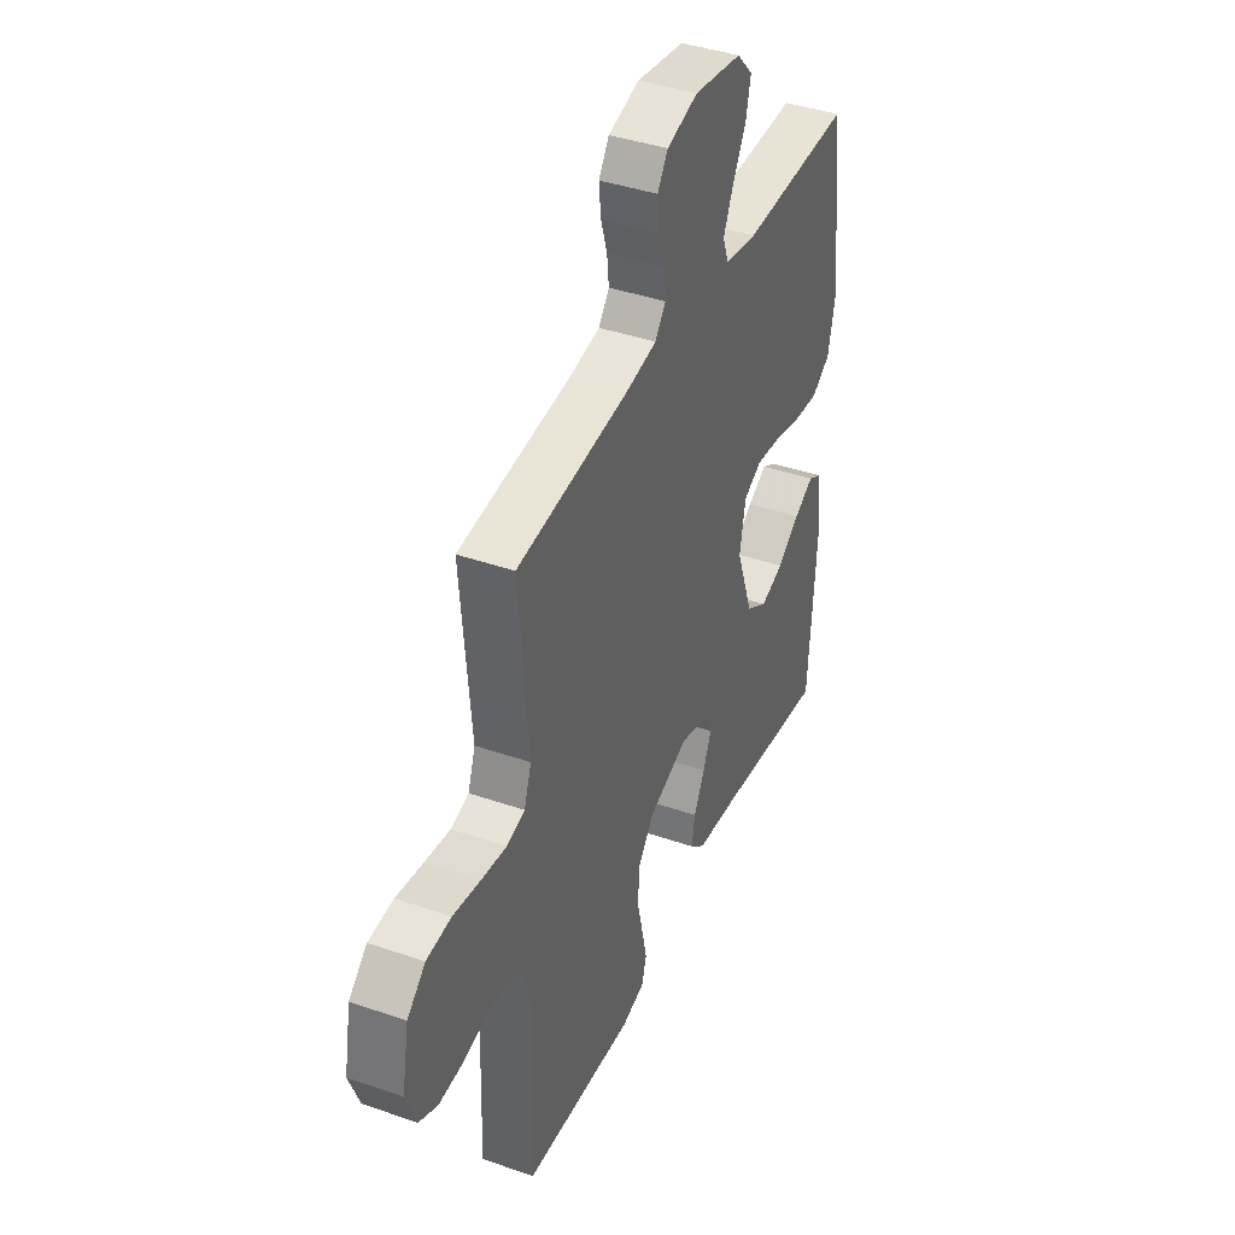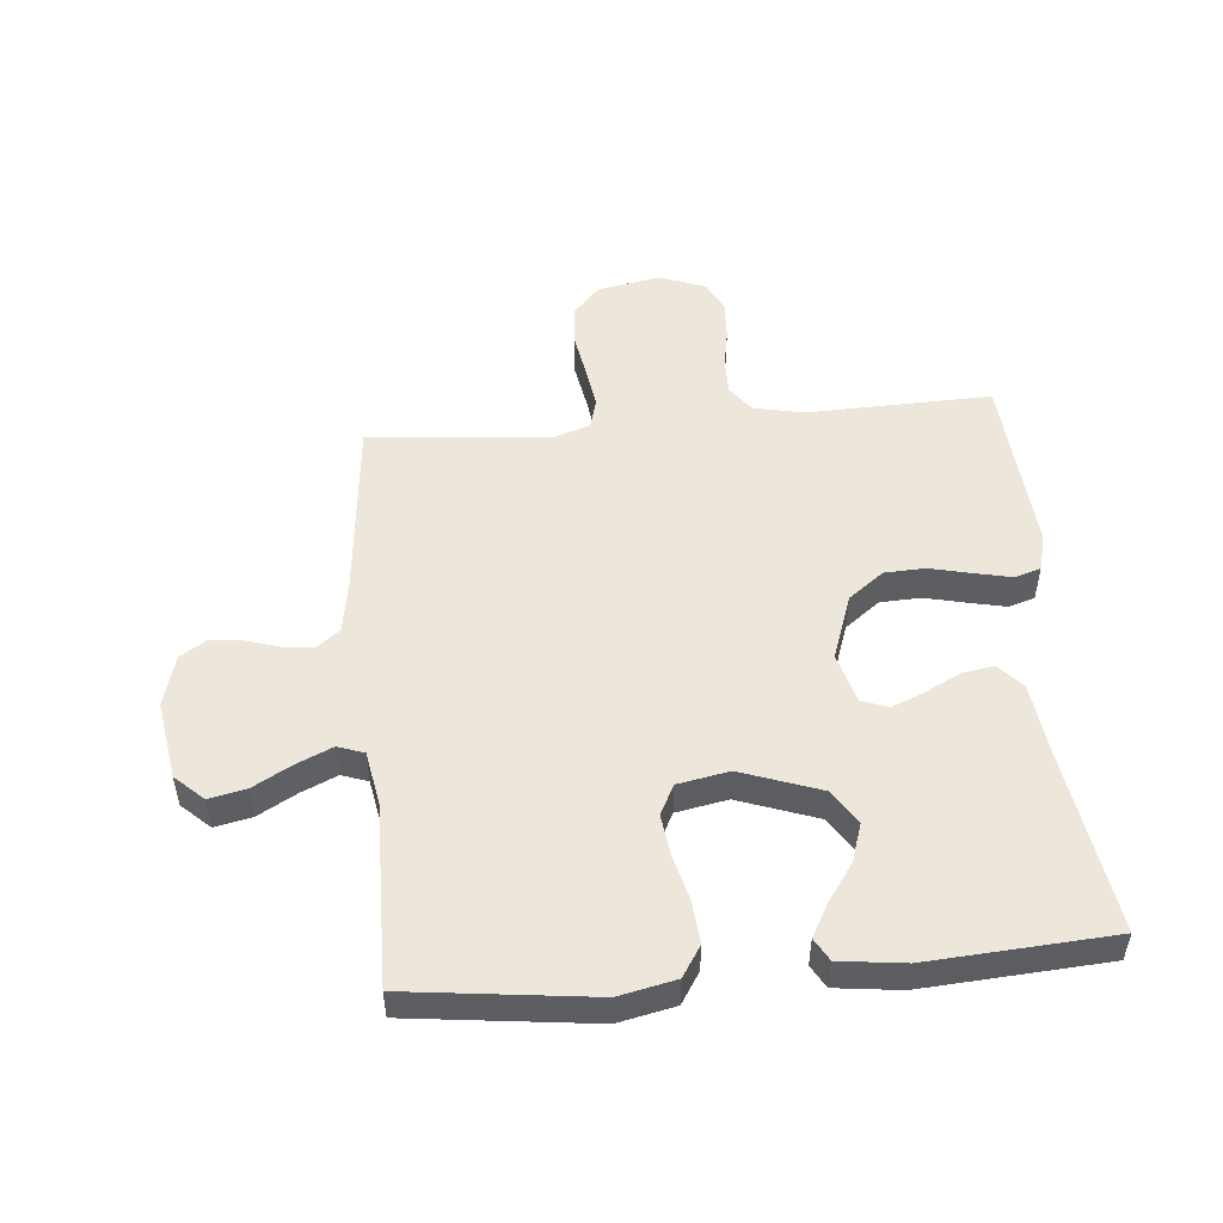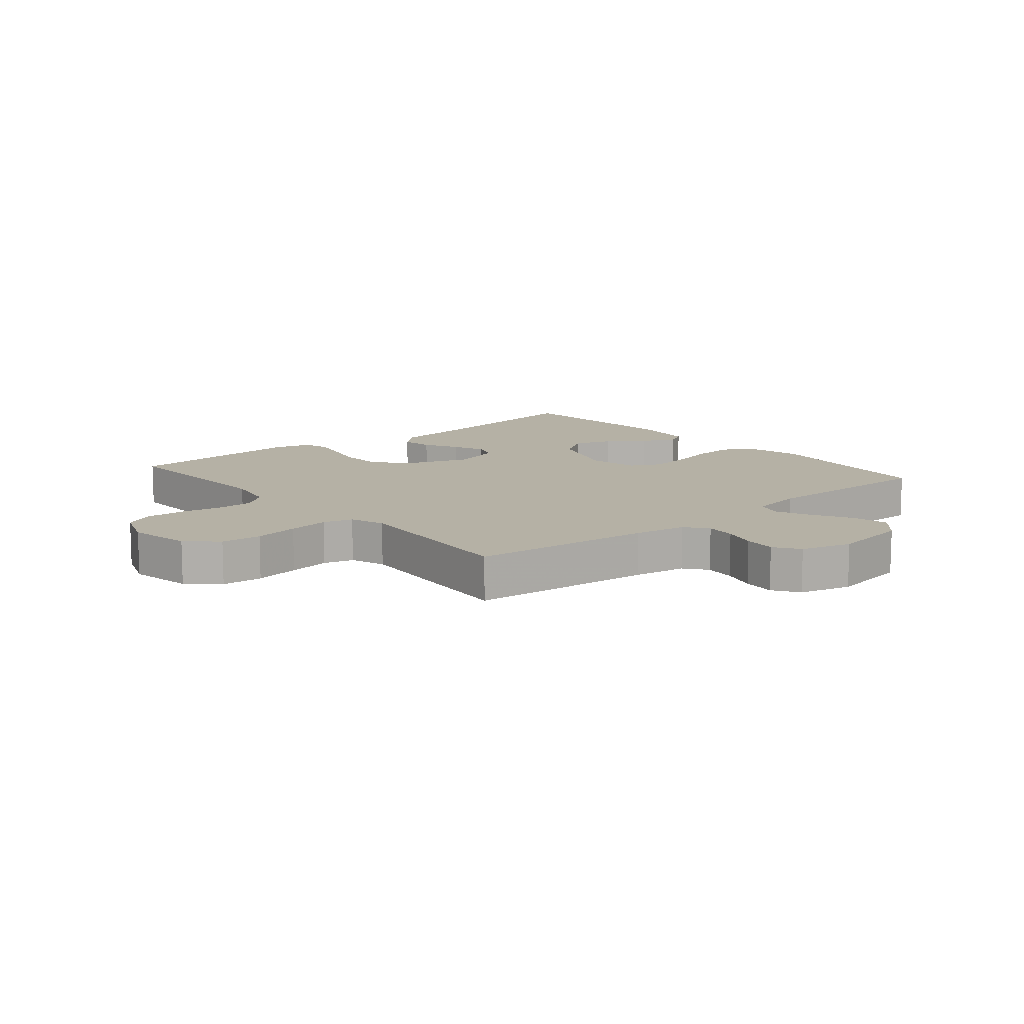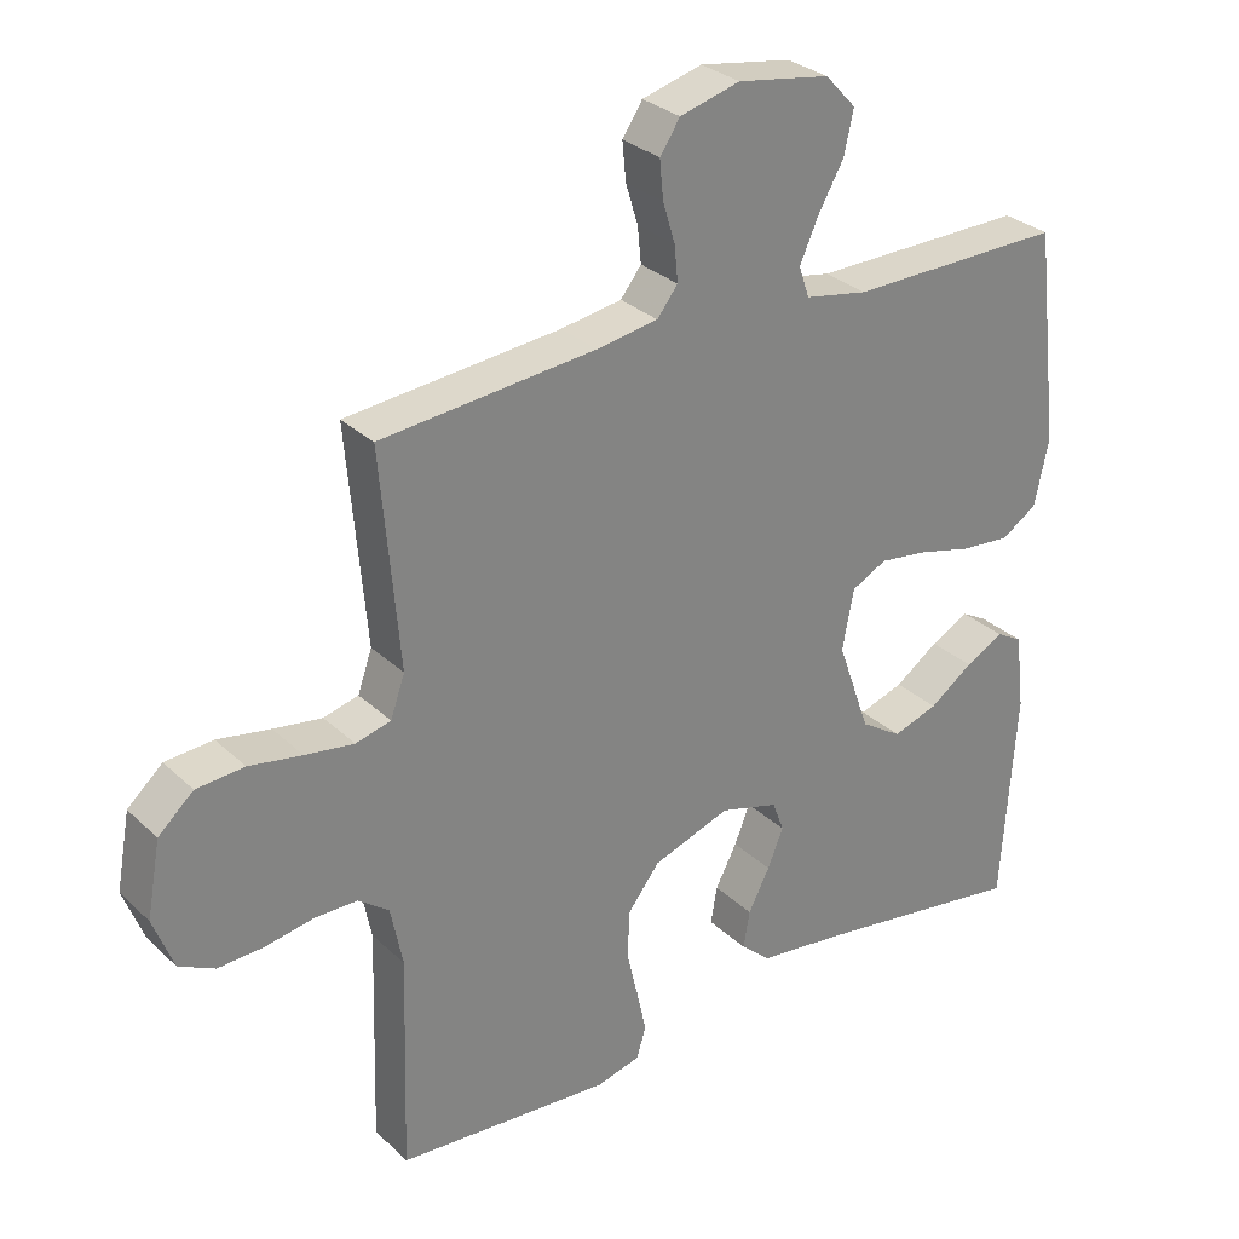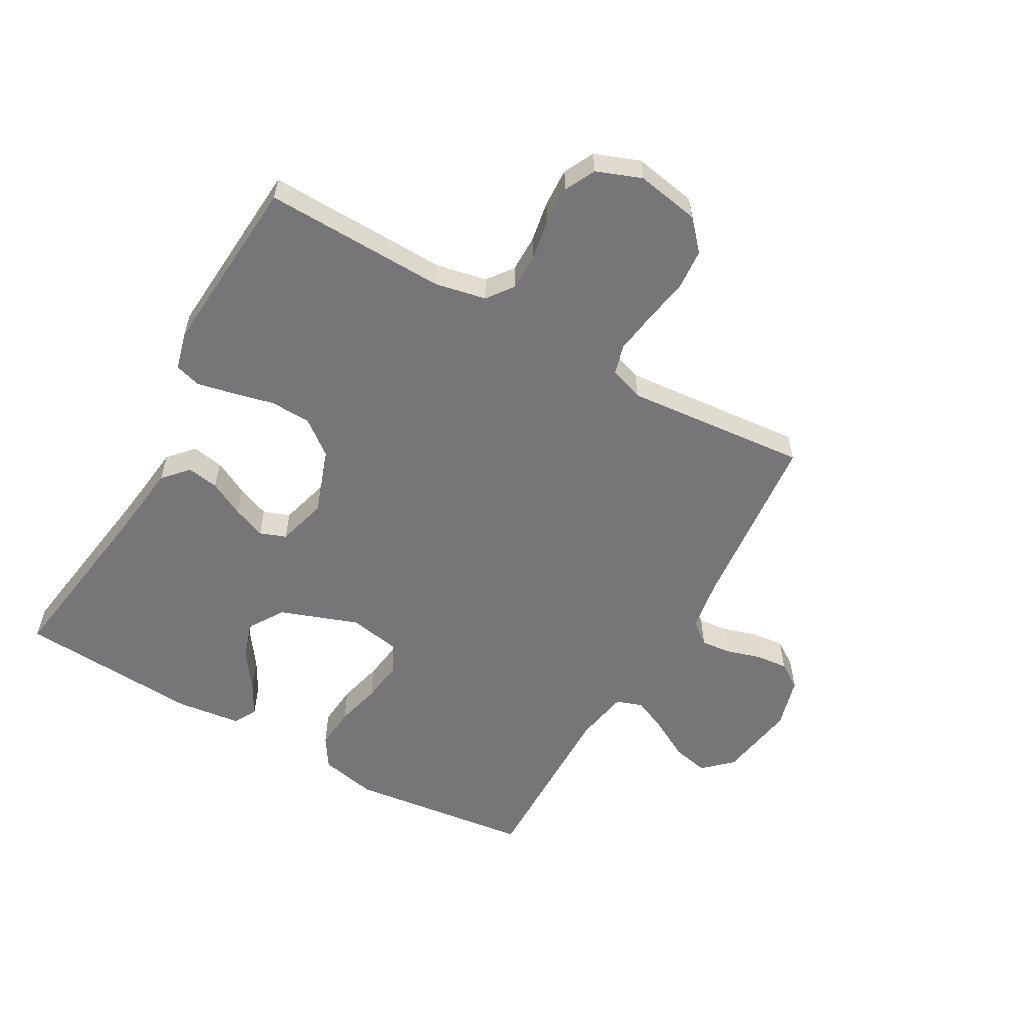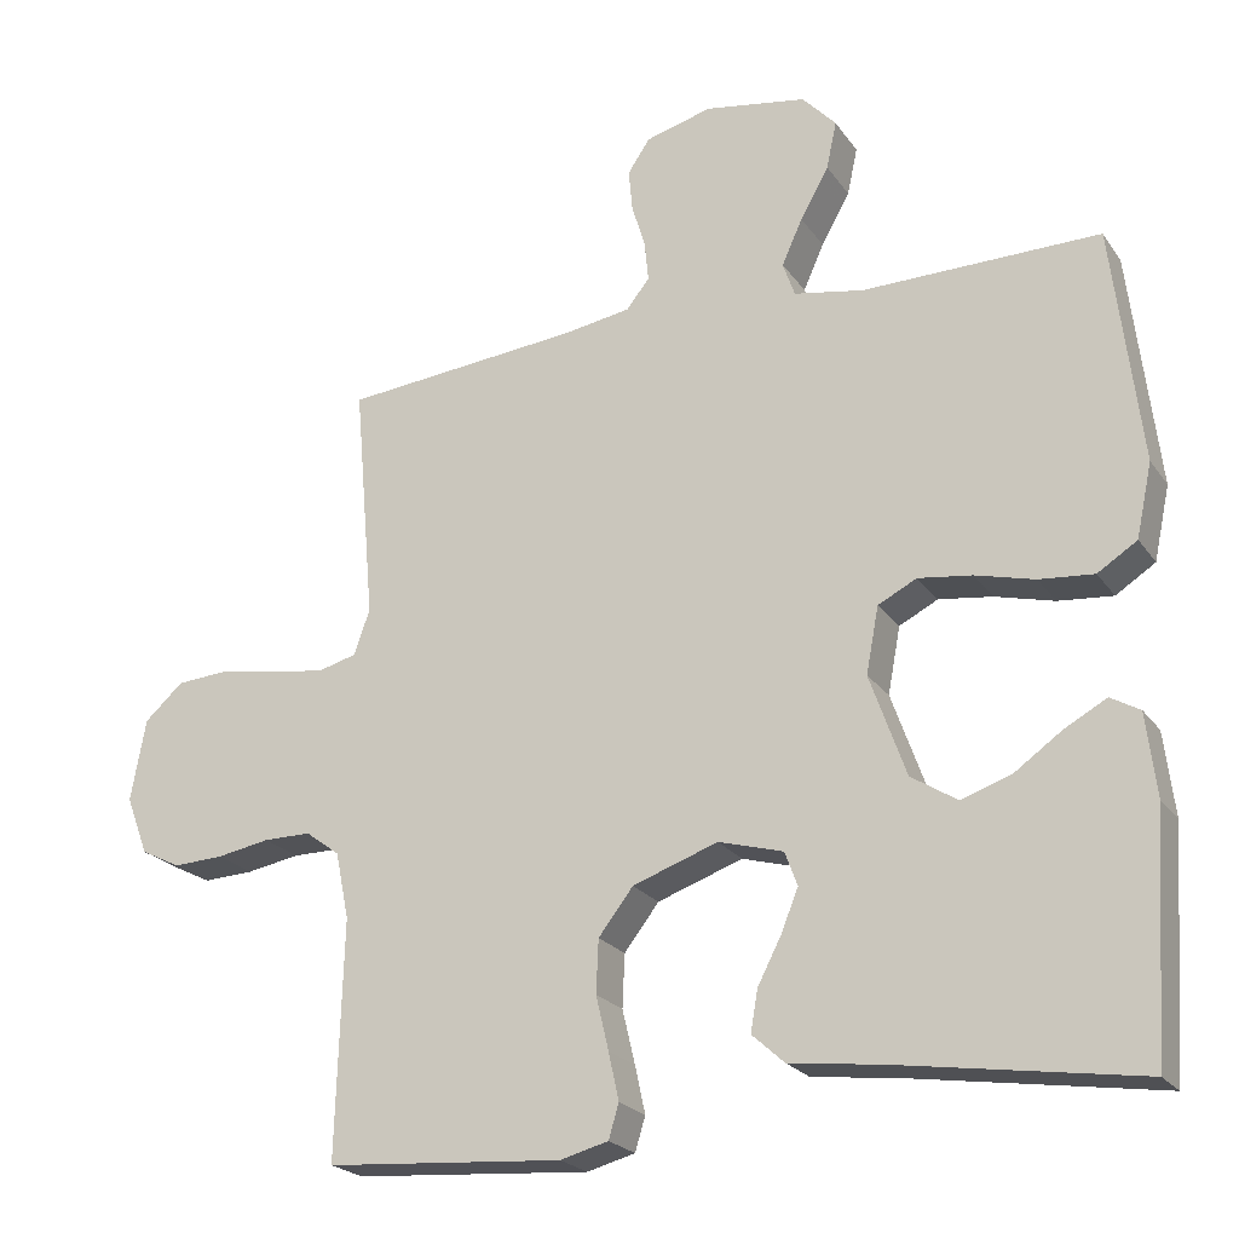
<metadata>
{"format":"obj","ext":"obj","renderer":"f3d","projection":"perspective","resolution":1024,"background":"white","views":[{"elev":40.6,"azim":-67.0,"up":"+Z"},{"elev":50.9,"azim":84.9,"up":"+Y"},{"elev":11.8,"azim":-40.1,"up":"+Y"},{"elev":29.6,"azim":-36.6,"up":"+Z"},{"elev":-56.9,"azim":-119.4,"up":"+Y"},{"elev":-22.3,"azim":25.7,"up":"+Z"}]}
</metadata>
<code>
v 0.5 0.07 -0.5
v 0.2 0.07 -0.455
v 0.078 0.07 -0.44
v 0.037 0.07 -0.403
v 0.046 0.07 -0.351
v 0.076 0.07 -0.293
v 0.098 0.07 -0.239
v 0.082 0.07 -0.196
v 0 0.07 -0.173
v -0.108 0.07 -0.211
v -0.152 0.07 -0.268
v -0.155 0.07 -0.335
v -0.139 0.07 -0.403
v -0.126 0.07 -0.463
v -0.139 0.07 -0.506
v -0.2 0.07 -0.522
v -0.5 0.07 -0.5
v -0.491 0.07 -0.2
v -0.508 0.07 -0.116
v -0.551 0.07 -0.084
v -0.611 0.07 -0.084
v -0.678 0.07 -0.096
v -0.742 0.07 -0.099
v -0.792 0.07 -0.074
v -0.82 0.07 0
v -0.801 0.07 0.104
v -0.752 0.07 0.148
v -0.685 0.07 0.153
v -0.611 0.07 0.14
v -0.543 0.07 0.13
v -0.494 0.07 0.143
v -0.474 0.07 0.2
v -0.5 0.07 0.5
v -0.2 0.07 0.529
v -0.114 0.07 0.543
v -0.085 0.07 0.58
v -0.09 0.07 0.63
v -0.107 0.07 0.686
v -0.112 0.07 0.739
v -0.084 0.07 0.781
v 0 0.07 0.804
v 0.129 0.07 0.783
v 0.172 0.07 0.737
v 0.159 0.07 0.677
v 0.123 0.07 0.613
v 0.097 0.07 0.555
v 0.112 0.07 0.512
v 0.2 0.07 0.496
v 0.5 0.07 0.5
v 0.536 0.07 0.2
v 0.516 0.07 0.107
v 0.466 0.07 0.075
v 0.397 0.07 0.081
v 0.322 0.07 0.1
v 0.254 0.07 0.109
v 0.205 0.07 0.084
v 0.189 0.07 0
v 0.235 0.07 -0.129
v 0.293 0.07 -0.166
v 0.356 0.07 -0.145
v 0.417 0.07 -0.102
v 0.47 0.07 -0.073
v 0.507 0.07 -0.094
v 0.52 0.07 -0.2
v 0.5 0 -0.5
v 0.2 0 -0.455
v 0.078 0 -0.44
v 0.037 0 -0.403
v 0.046 0 -0.351
v 0.076 0 -0.293
v 0.098 0 -0.239
v 0.082 0 -0.196
v 0 0 -0.173
v -0.108 0 -0.211
v -0.152 0 -0.268
v -0.155 0 -0.335
v -0.139 0 -0.403
v -0.126 0 -0.463
v -0.139 0 -0.506
v -0.2 0 -0.522
v -0.5 0 -0.5
v -0.491 0 -0.2
v -0.508 0 -0.116
v -0.551 0 -0.084
v -0.611 0 -0.084
v -0.678 0 -0.096
v -0.742 0 -0.099
v -0.792 0 -0.074
v -0.82 0 0
v -0.801 0 0.104
v -0.752 0 0.148
v -0.685 0 0.153
v -0.611 0 0.14
v -0.543 0 0.13
v -0.494 0 0.143
v -0.474 0 0.2
v -0.5 0 0.5
v -0.2 0 0.529
v -0.114 0 0.543
v -0.085 0 0.58
v -0.09 0 0.63
v -0.107 0 0.686
v -0.112 0 0.739
v -0.084 0 0.781
v 0 0 0.804
v 0.129 0 0.783
v 0.172 0 0.737
v 0.159 0 0.677
v 0.123 0 0.613
v 0.097 0 0.555
v 0.112 0 0.512
v 0.2 0 0.496
v 0.5 0 0.5
v 0.536 0 0.2
v 0.516 0 0.107
v 0.466 0 0.075
v 0.397 0 0.081
v 0.322 0 0.1
v 0.254 0 0.109
v 0.205 0 0.084
v 0.189 0 0
v 0.235 0 -0.129
v 0.293 0 -0.166
v 0.356 0 -0.145
v 0.417 0 -0.102
v 0.47 0 -0.073
v 0.507 0 -0.094
v 0.52 0 -0.2
f 64 1 2
f 63 64 2
f 62 63 2
f 61 62 2
f 60 61 2
f 4 5 6
f 3 4 6
f 2 3 6
f 60 2 6
f 59 60 6
f 58 59 6 7
f 57 58 7 8
f 56 57 8 9
f 52 53 54
f 51 52 54
f 50 51 54
f 49 50 54
f 48 49 54
f 47 48 54 55
f 43 44 45
f 42 43 45
f 41 42 45
f 40 41 45
f 39 40 45
f 38 39 45
f 37 38 45
f 36 37 45 46
f 35 36 46 47
f 32 33 34
f 47 55 56
f 35 47 56
f 34 35 56
f 32 34 56
f 31 32 56
f 27 28 29
f 26 27 29
f 25 26 29
f 24 25 29
f 23 24 29
f 22 23 29
f 21 22 29
f 20 21 29 30
f 16 17 18
f 15 16 18
f 14 15 18
f 13 14 18
f 12 13 18
f 11 12 18 19
f 20 30 31
f 19 20 31
f 11 19 31
f 10 11 31
f 9 10 31 56
f 66 65 128
f 66 128 127
f 66 127 126
f 66 126 125
f 66 125 124
f 70 69 68
f 70 68 67
f 70 67 66
f 70 66 124
f 70 124 123
f 71 70 123 122
f 72 71 122 121
f 73 72 121 120
f 118 117 116
f 118 116 115
f 118 115 114
f 118 114 113
f 118 113 112
f 119 118 112 111
f 109 108 107
f 109 107 106
f 109 106 105
f 109 105 104
f 109 104 103
f 109 103 102
f 109 102 101
f 110 109 101 100
f 111 110 100 99
f 98 97 96
f 120 119 111
f 120 111 99
f 120 99 98
f 120 98 96
f 120 96 95
f 93 92 91
f 93 91 90
f 93 90 89
f 93 89 88
f 93 88 87
f 93 87 86
f 93 86 85
f 94 93 85 84
f 82 81 80
f 82 80 79
f 82 79 78
f 82 78 77
f 82 77 76
f 83 82 76 75
f 95 94 84
f 95 84 83
f 95 83 75
f 95 75 74
f 120 95 74 73
f 1 65 66 2
f 2 66 67 3
f 3 67 68 4
f 4 68 69 5
f 5 69 70 6
f 6 70 71 7
f 7 71 72 8
f 8 72 73 9
f 9 73 74 10
f 10 74 75 11
f 11 75 76 12
f 12 76 77 13
f 13 77 78 14
f 14 78 79 15
f 15 79 80 16
f 16 80 81 17
f 17 81 82 18
f 18 82 83 19
f 19 83 84 20
f 20 84 85 21
f 21 85 86 22
f 22 86 87 23
f 23 87 88 24
f 24 88 89 25
f 25 89 90 26
f 26 90 91 27
f 27 91 92 28
f 28 92 93 29
f 29 93 94 30
f 30 94 95 31
f 31 95 96 32
f 32 96 97 33
f 33 97 98 34
f 34 98 99 35
f 35 99 100 36
f 36 100 101 37
f 37 101 102 38
f 38 102 103 39
f 39 103 104 40
f 40 104 105 41
f 41 105 106 42
f 42 106 107 43
f 43 107 108 44
f 44 108 109 45
f 45 109 110 46
f 46 110 111 47
f 47 111 112 48
f 48 112 113 49
f 49 113 114 50
f 50 114 115 51
f 51 115 116 52
f 52 116 117 53
f 53 117 118 54
f 54 118 119 55
f 55 119 120 56
f 56 120 121 57
f 57 121 122 58
f 58 122 123 59
f 59 123 124 60
f 60 124 125 61
f 61 125 126 62
f 62 126 127 63
f 63 127 128 64
f 64 128 65 1

</code>
